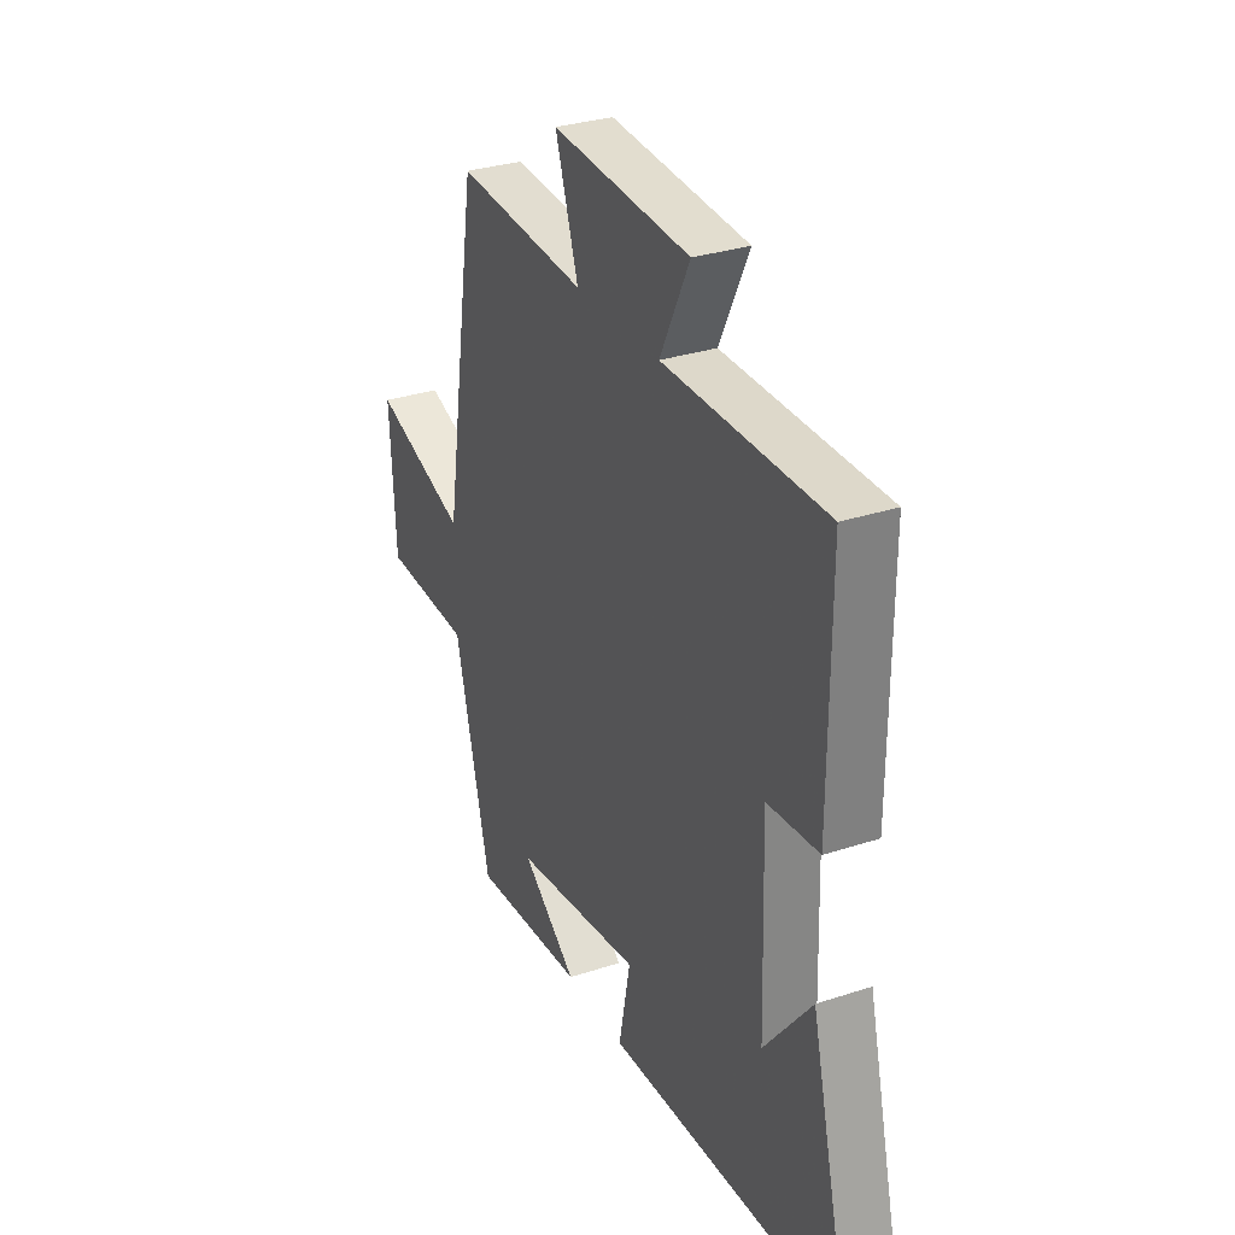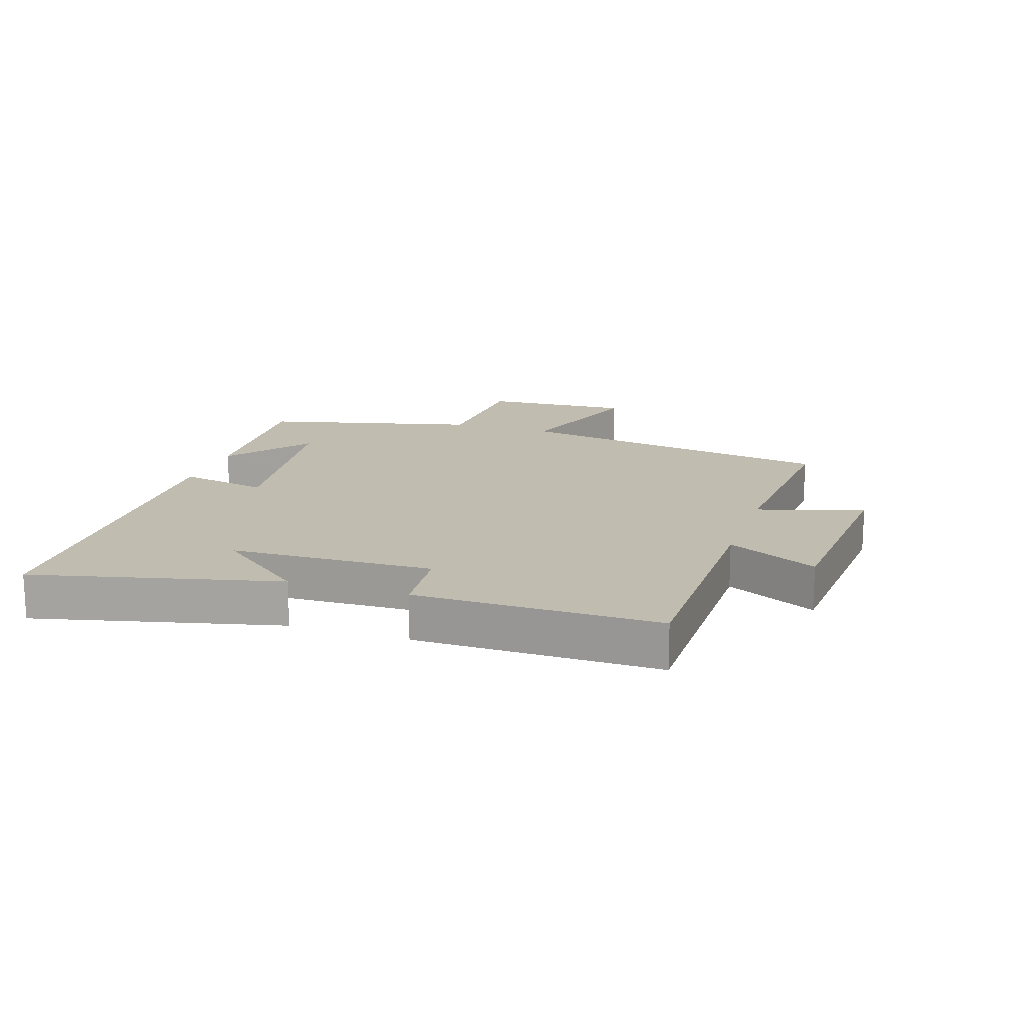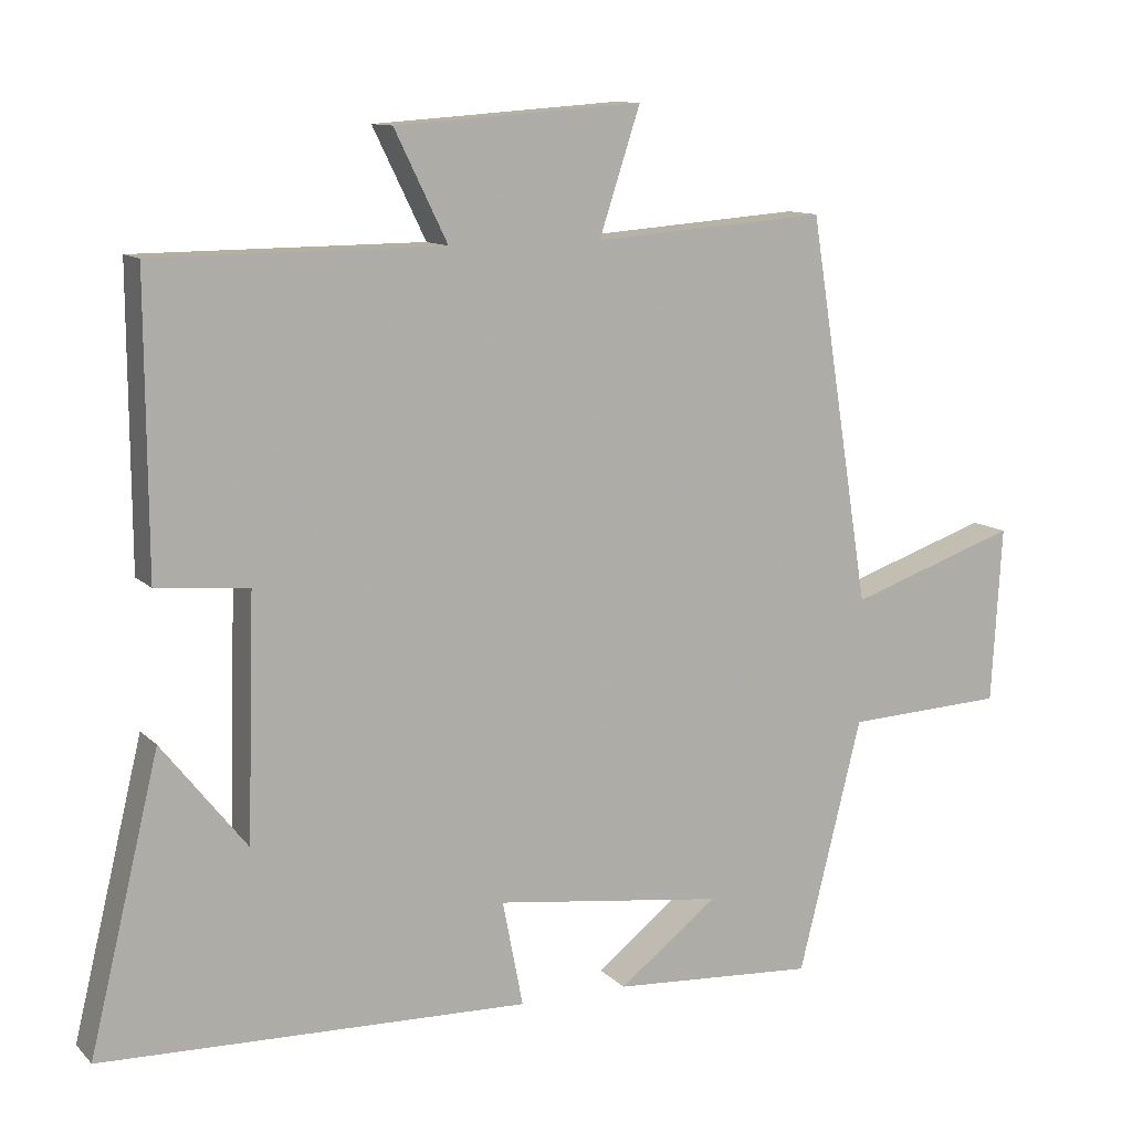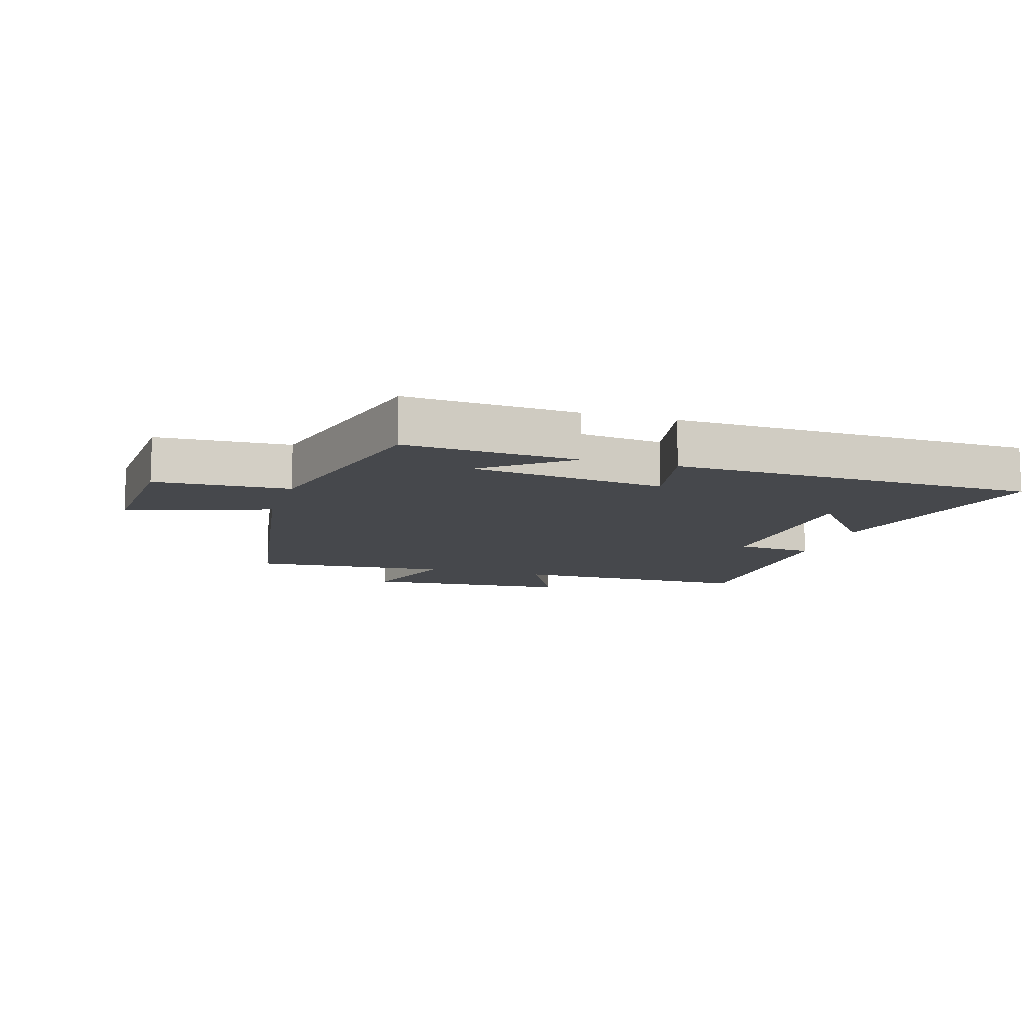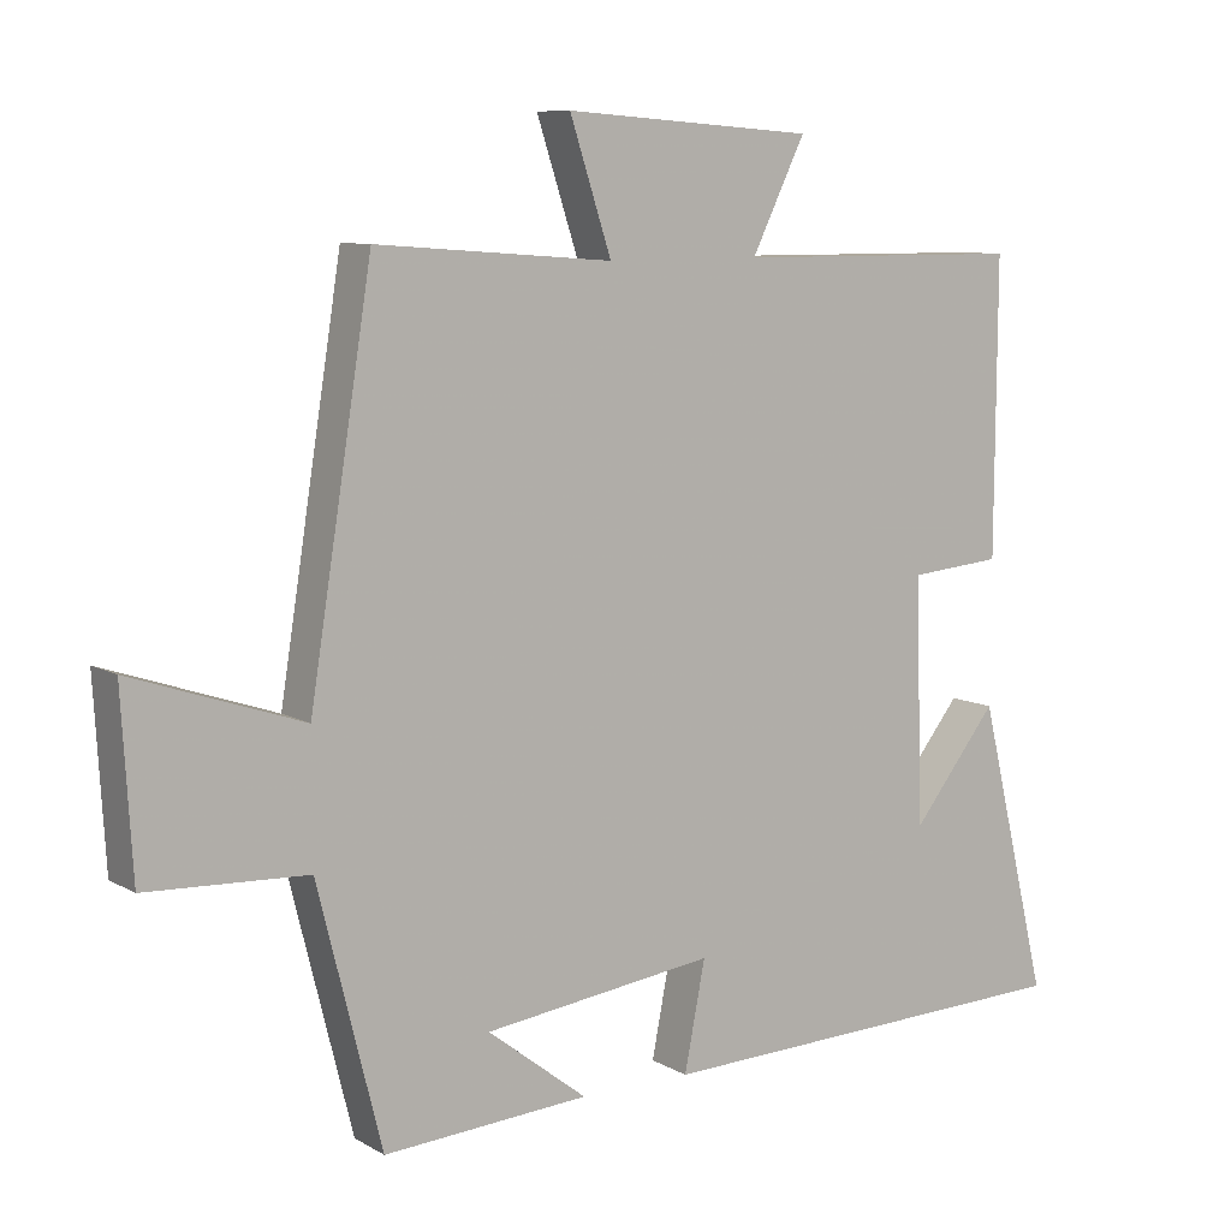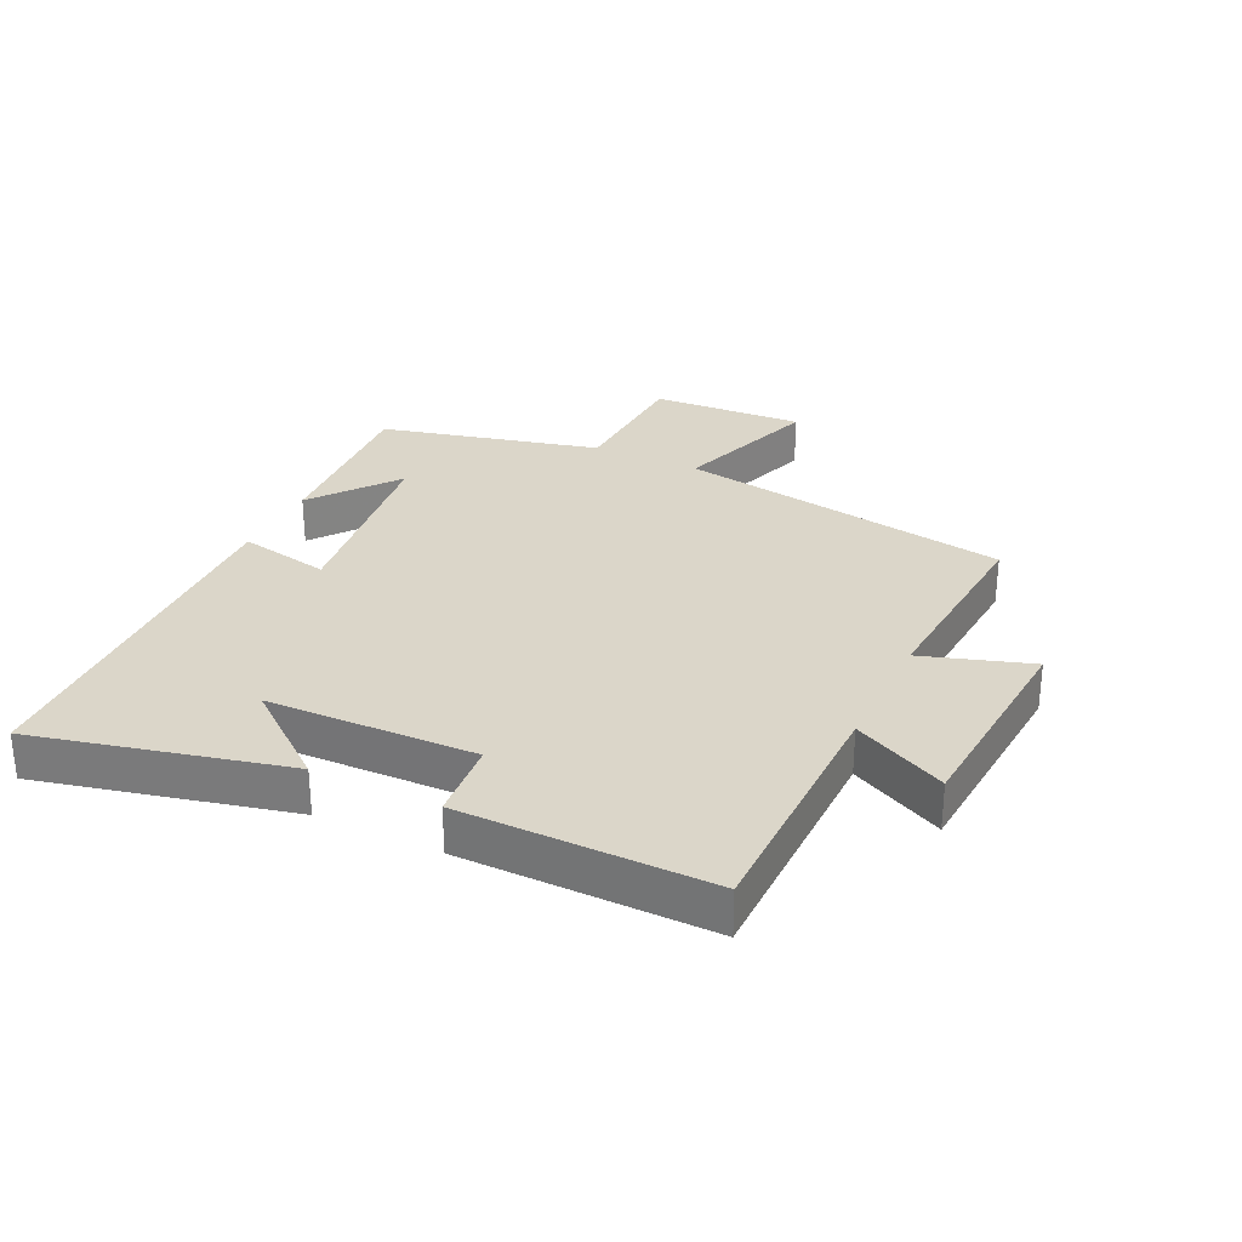
<metadata>
{"format":"obj","ext":"obj","renderer":"f3d","projection":"perspective","resolution":1024,"background":"white","views":[{"elev":30.7,"azim":-115.3,"up":"+Z"},{"elev":16.4,"azim":-71.7,"up":"+Y"},{"elev":11.2,"azim":-25.8,"up":"+Z"},{"elev":-11.1,"azim":163.2,"up":"+Y"},{"elev":8.9,"azim":145.7,"up":"+Z"},{"elev":29.7,"azim":-64.3,"up":"+Y"}]}
</metadata>
<code>
v 0.414 0.07 -0.518
v 0.137 0.07 -0.5
v 0.271 0.07 -0.396
v -0.041 0.07 -0.356
v -0.013 0.07 -0.5
v -0.595 0.07 -0.482
v -0.5 0.07 -0.089
v -0.385 0.07 -0.234
v -0.375 0.07 0.094
v -0.5 0.07 0.105
v -0.502 0.07 0.498
v -0.11 0.07 0.5
v -0.182 0.07 0.647
v 0.154 0.07 0.671
v 0.098 0.07 0.5
v 0.416 0.07 0.524
v 0.5 0.07 -0.002
v 0.73 0.07 0.076
v 0.716 0.07 -0.164
v 0.5 0.07 -0.174
v 0.414 0 -0.518
v 0.137 0 -0.5
v 0.271 0 -0.396
v -0.041 0 -0.356
v -0.013 0 -0.5
v -0.595 0 -0.482
v -0.5 0 -0.089
v -0.385 0 -0.234
v -0.375 0 0.094
v -0.5 0 0.105
v -0.502 0 0.498
v -0.11 0 0.5
v -0.182 0 0.647
v 0.154 0 0.671
v 0.098 0 0.5
v 0.416 0 0.524
v 0.5 0 -0.002
v 0.73 0 0.076
v 0.716 0 -0.164
v 0.5 0 -0.174
f 17 18 19 20
f 17 20 1
f 16 17 1
f 15 16 1
f 12 13 14 15
f 11 12 15
f 10 11 15
f 9 10 15
f 8 9 15
f 6 7 8
f 4 5 6 8
f 3 4 8 15
f 1 2 3
f 1 3 15
f 40 39 38 37
f 21 40 37
f 21 37 36
f 21 36 35
f 35 34 33 32
f 35 32 31
f 35 31 30
f 35 30 29
f 35 29 28
f 28 27 26
f 28 26 25 24
f 35 28 24 23
f 23 22 21
f 35 23 21
f 1 21 22 2
f 2 22 23 3
f 3 23 24 4
f 4 24 25 5
f 5 25 26 6
f 6 26 27 7
f 7 27 28 8
f 8 28 29 9
f 9 29 30 10
f 10 30 31 11
f 11 31 32 12
f 12 32 33 13
f 13 33 34 14
f 14 34 35 15
f 15 35 36 16
f 16 36 37 17
f 17 37 38 18
f 18 38 39 19
f 19 39 40 20
f 20 40 21 1

</code>
